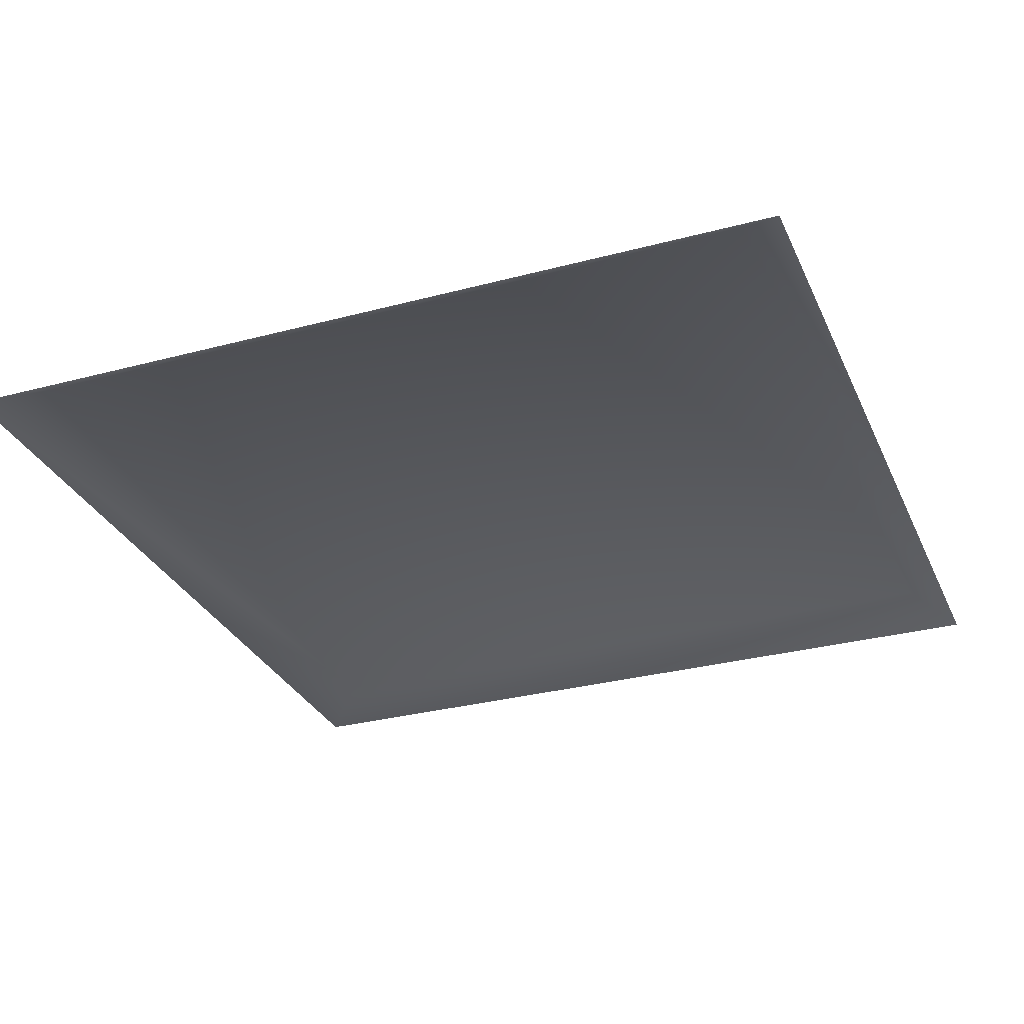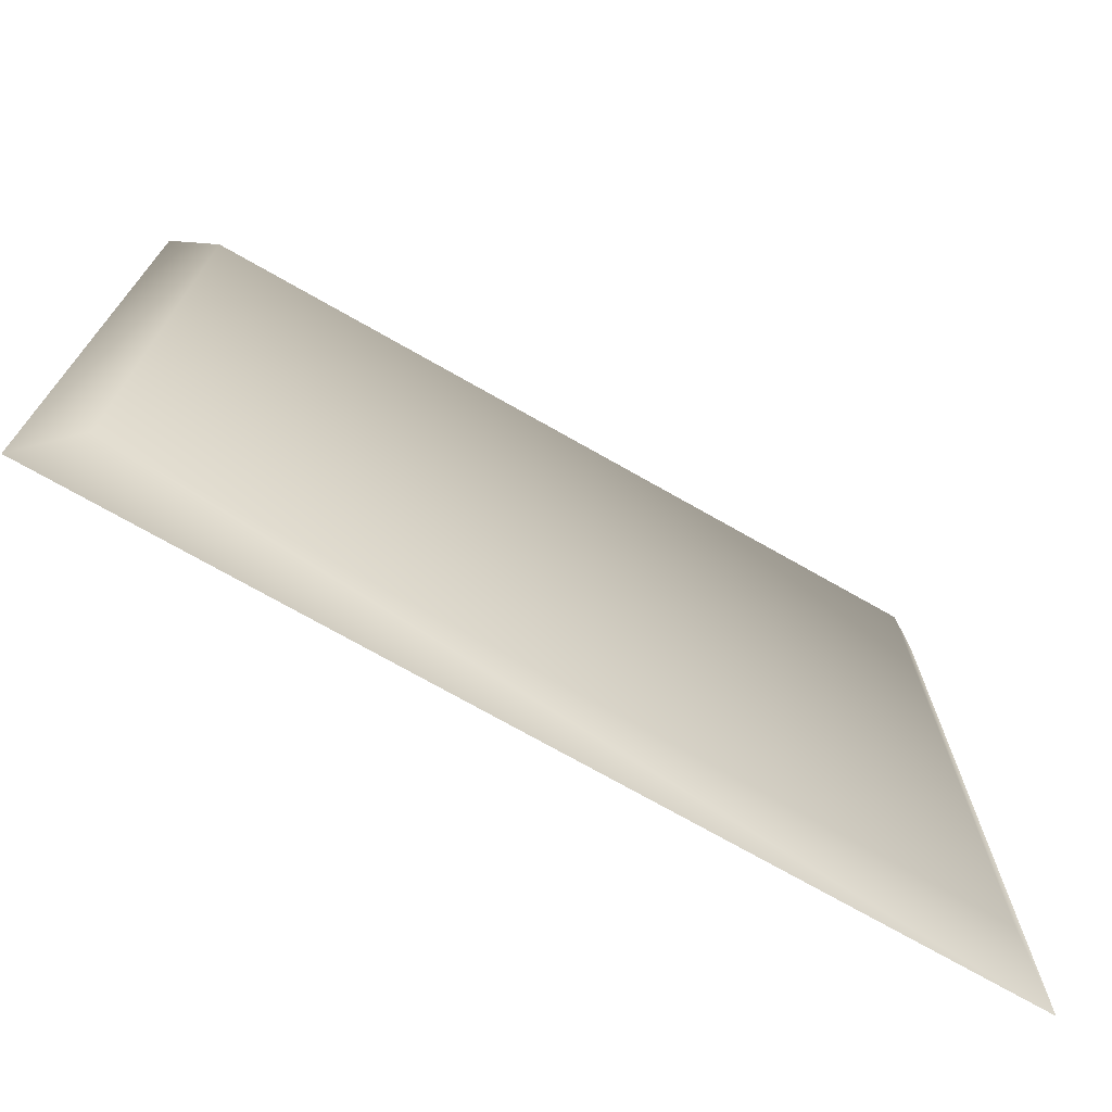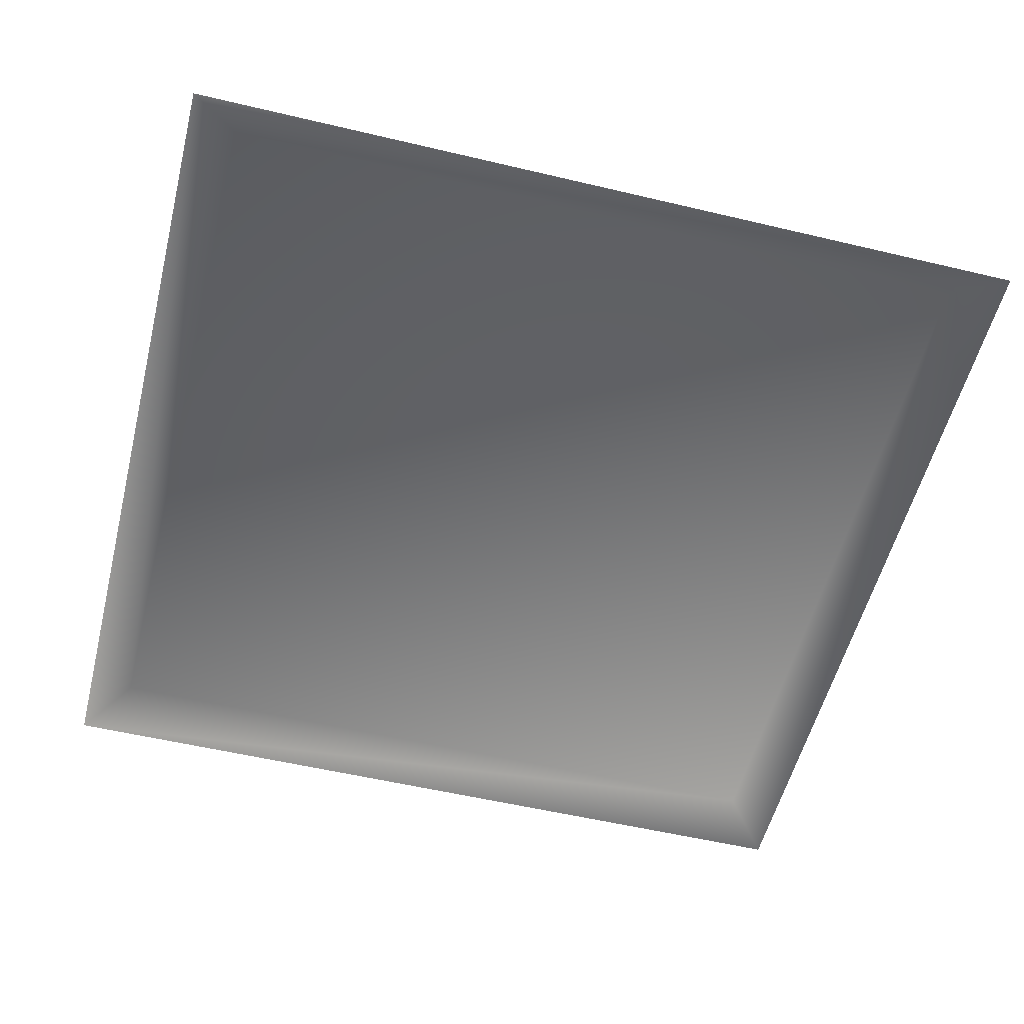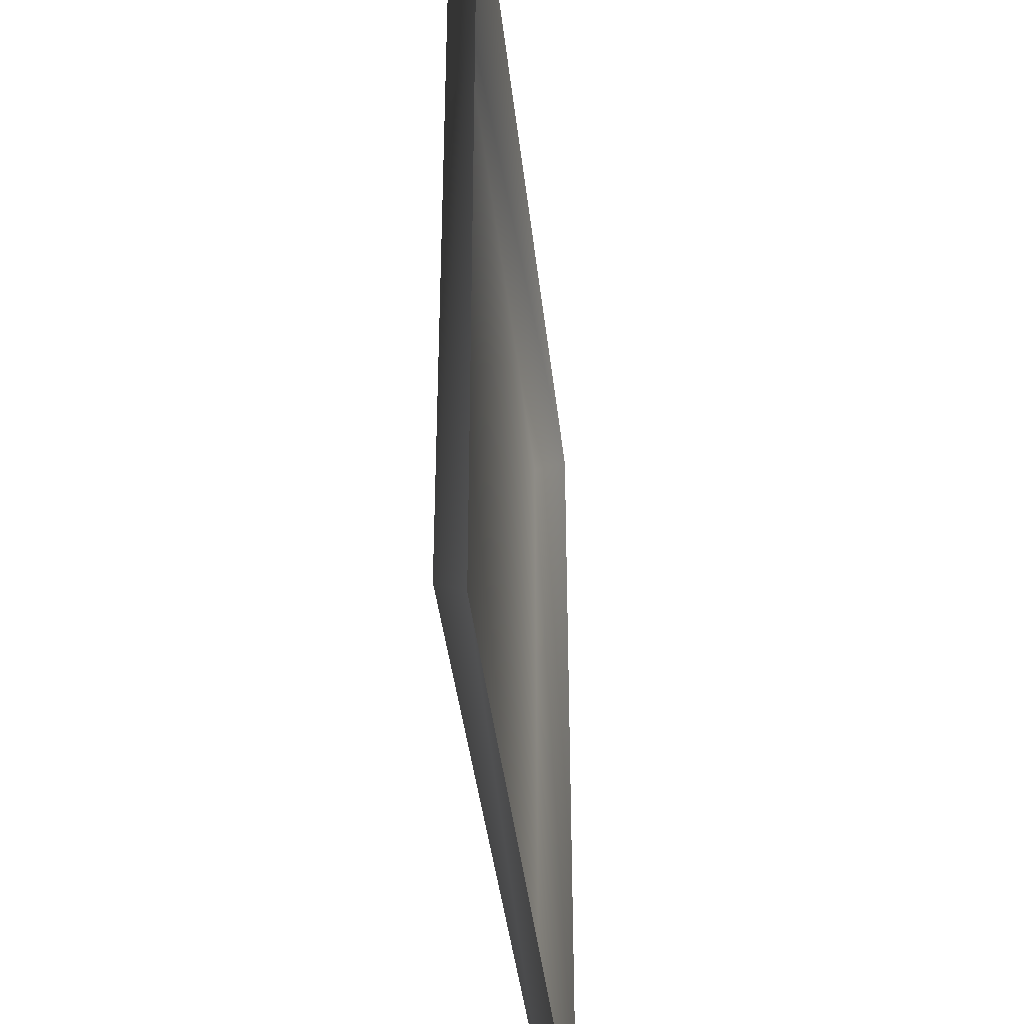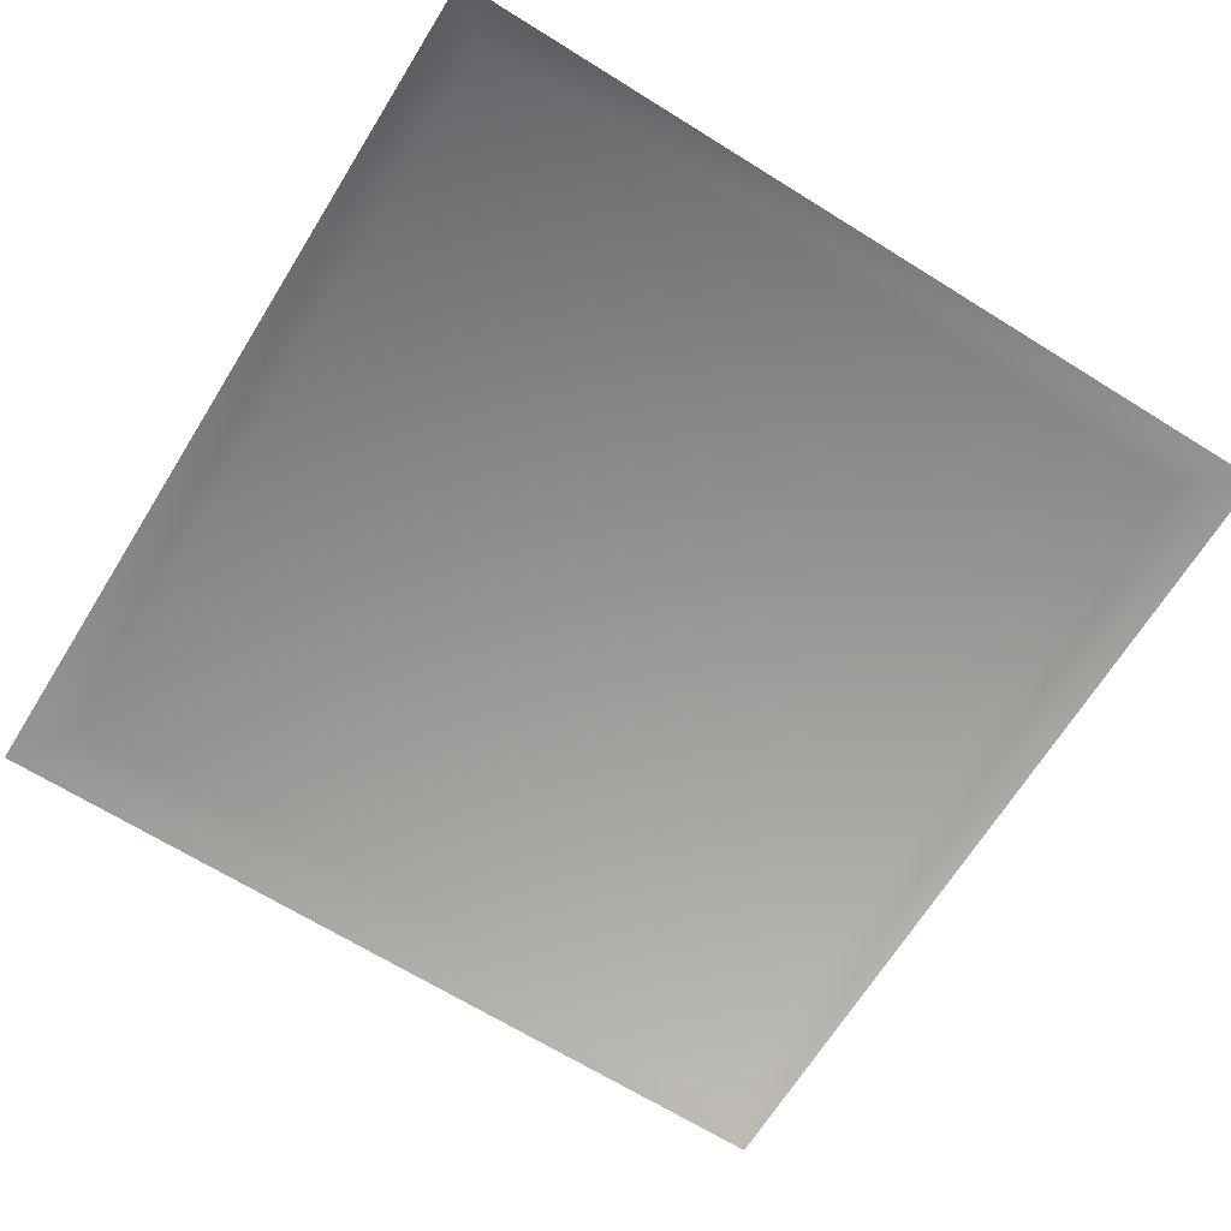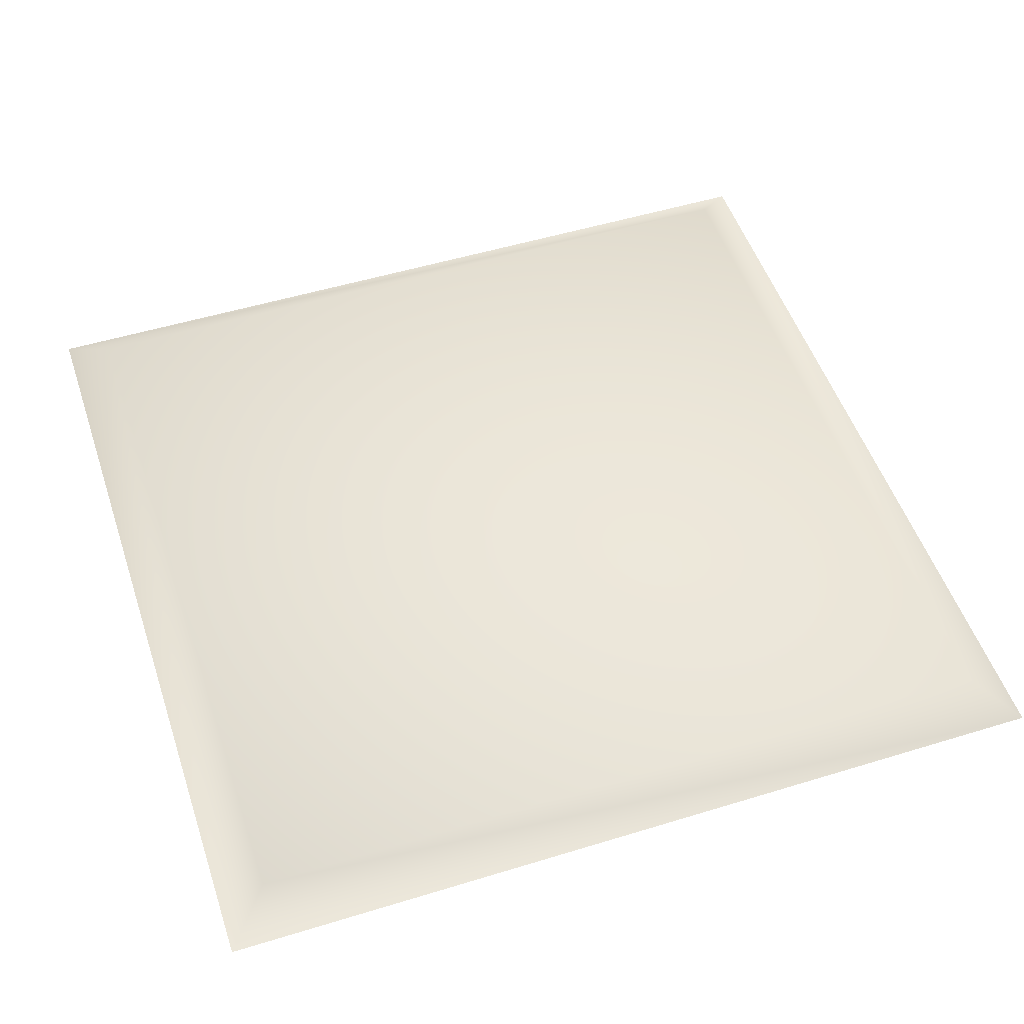
<metadata>
{"format":"obj","ext":"obj","renderer":"f3d","projection":"perspective","resolution":1024,"background":"white","views":[{"elev":-30.4,"azim":-68.9,"up":"+Y"},{"elev":-73.5,"azim":150.4,"up":"+Z"},{"elev":-54.8,"azim":-14.1,"up":"+Y"},{"elev":-39.4,"azim":-83.8,"up":"+Z"},{"elev":-67.7,"azim":-121.9,"up":"+Y"},{"elev":51.6,"azim":161.6,"up":"+Y"}]}
</metadata>
<code>
g l_tile_static28
v 5694 1024 -5010
v 5694 1024 -5100
v 5603 1024 -5100
v 5603 1024 -5010
v 5597 1020 -5004
v 5597 1020 -5105
v 5700 1020 -5004
v 5700 1020 -5105
f 5 3 6
f 3 5 4
f 7 4 5
f 4 7 1
f 8 1 7
f 1 8 2
f 8 6 2
f 3 2 6
f 2 3 1
f 4 1 3

</code>
